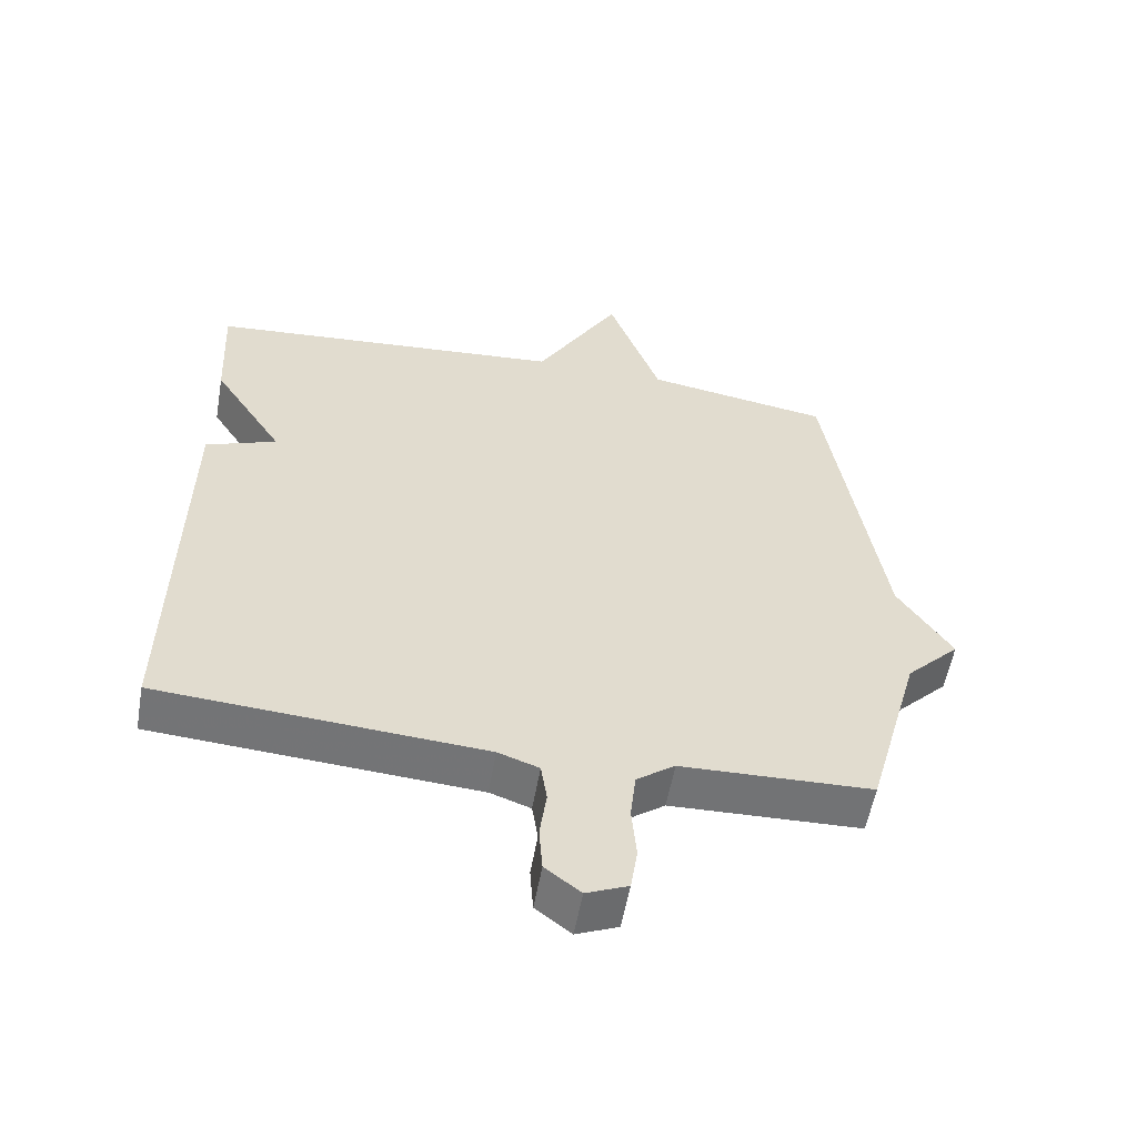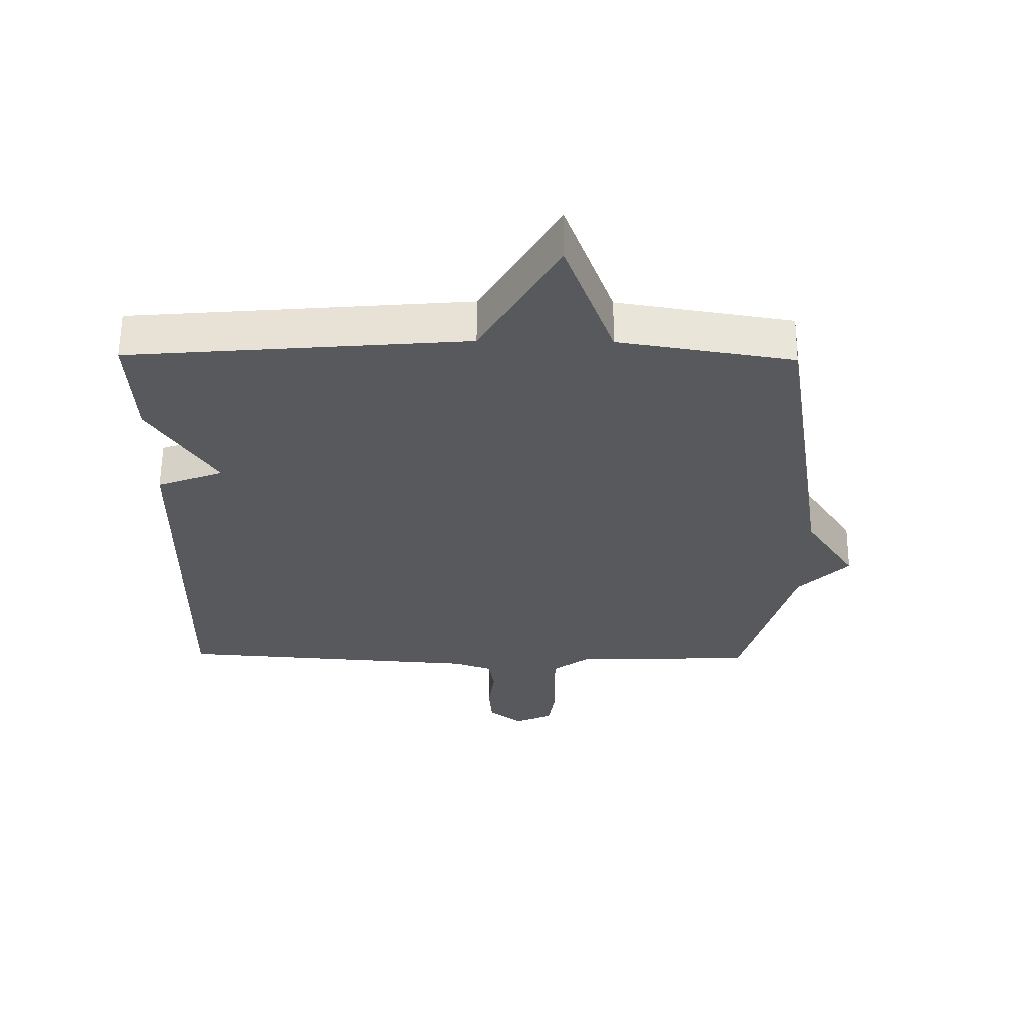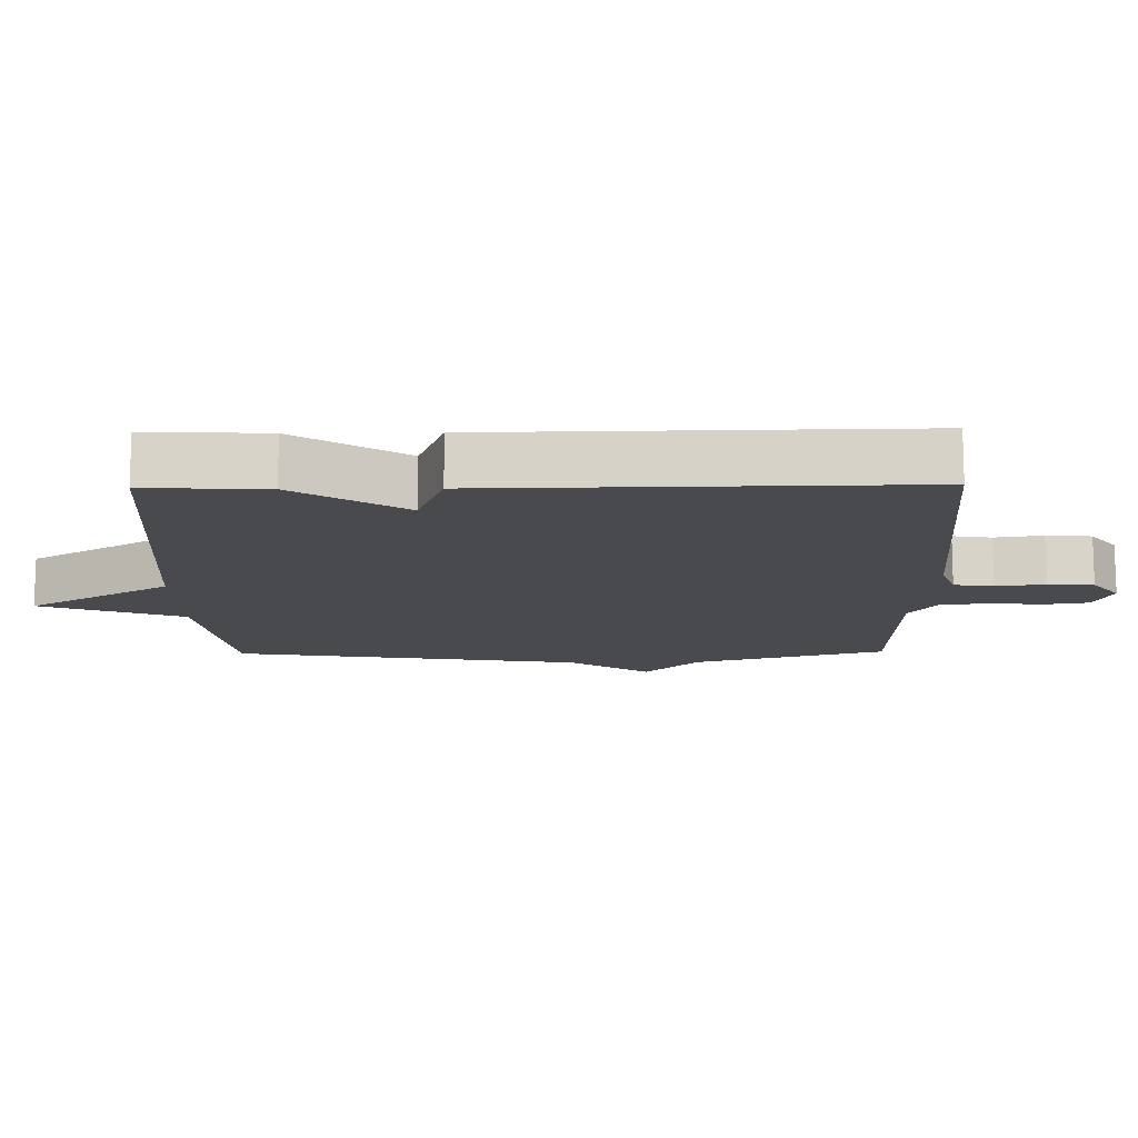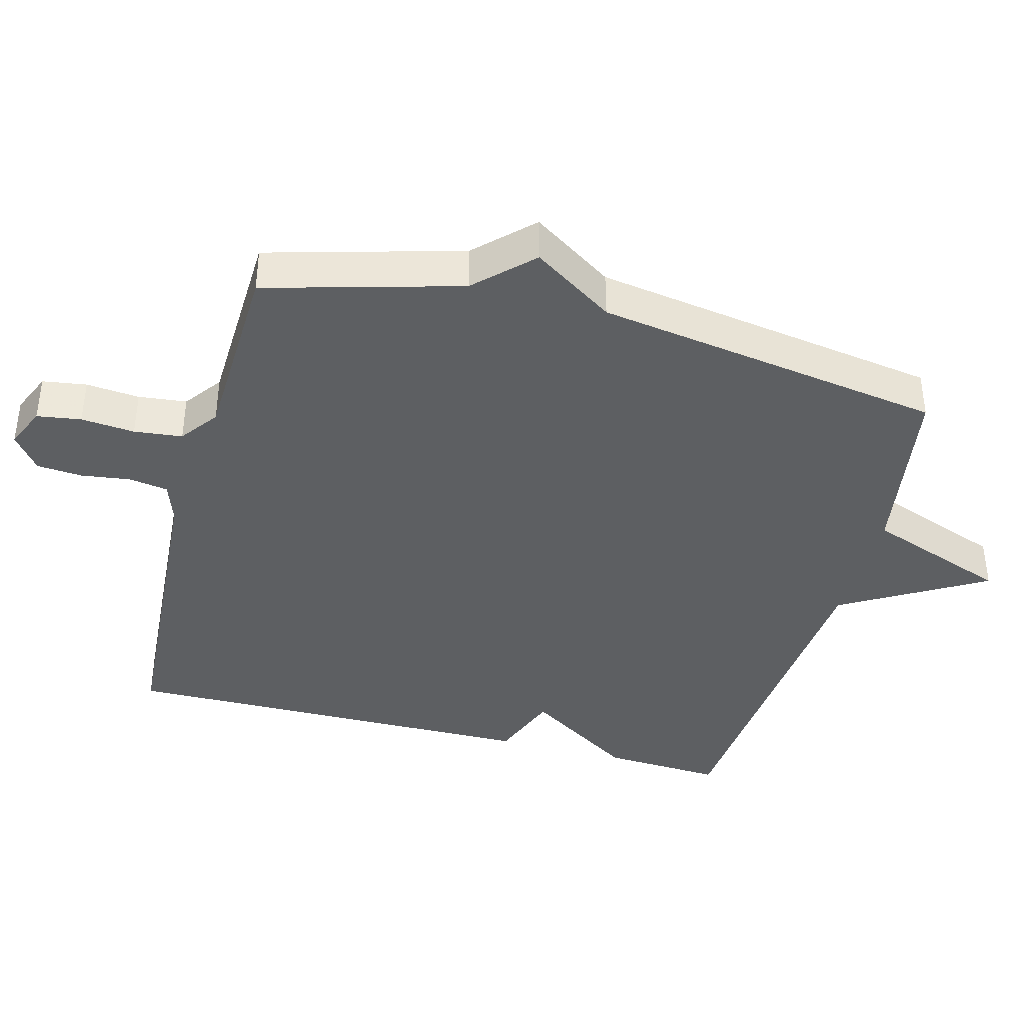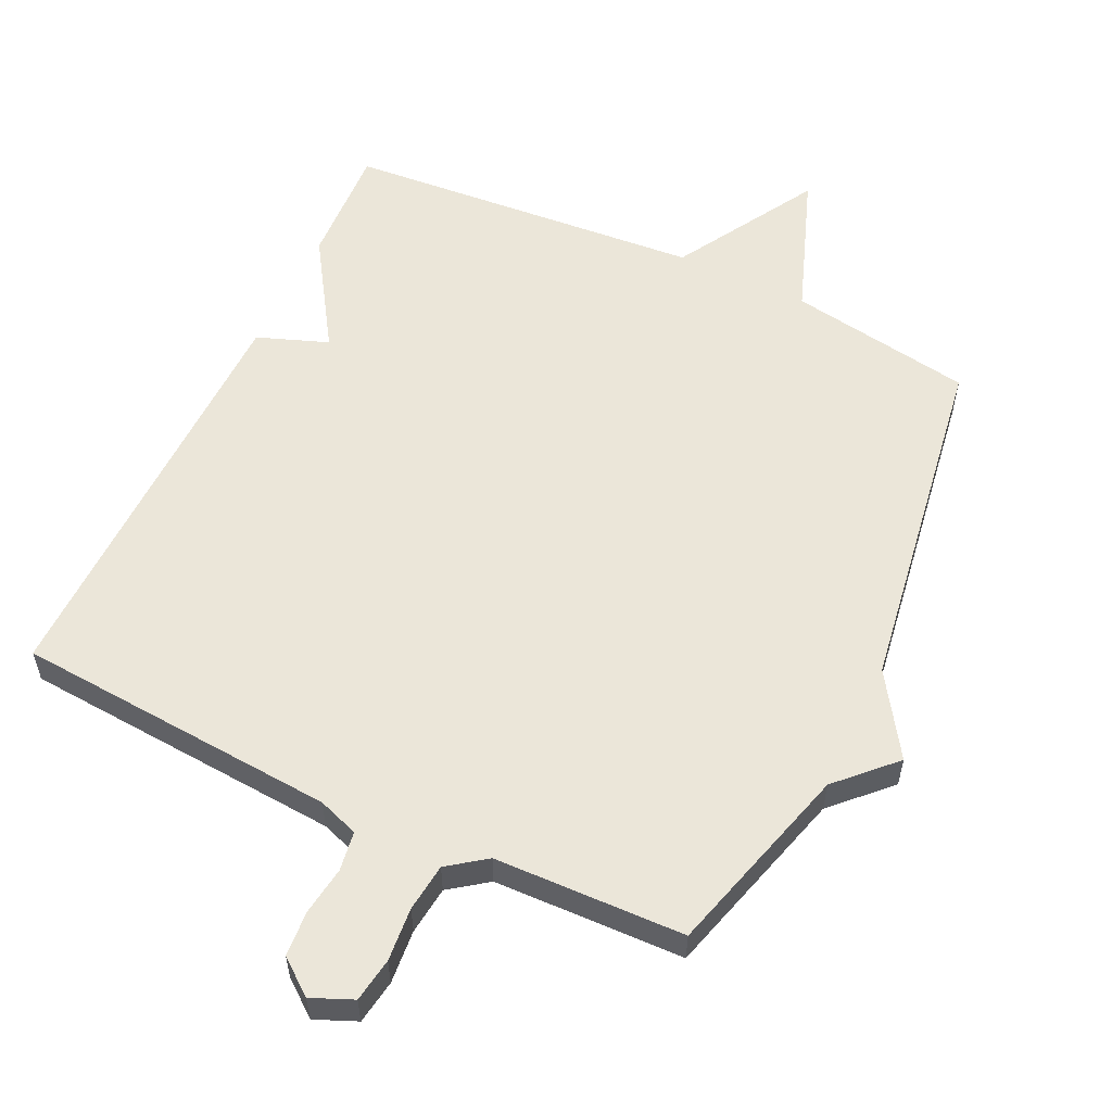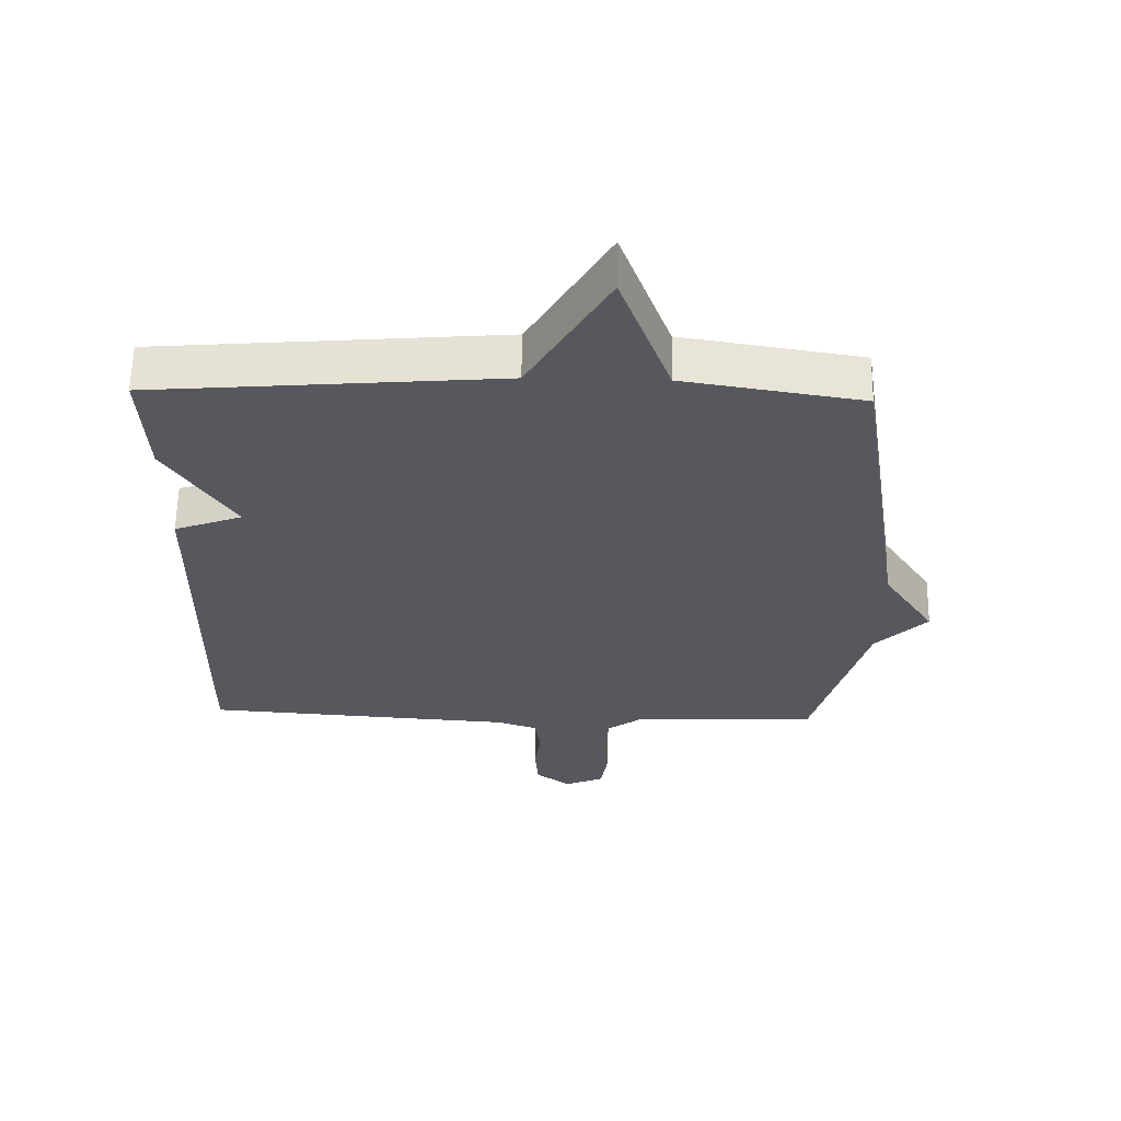
<metadata>
{"format":"obj","ext":"obj","renderer":"f3d","projection":"perspective","resolution":1024,"background":"white","views":[{"elev":-56.0,"azim":170.0,"up":"+Z"},{"elev":60.3,"azim":-179.5,"up":"+Z"},{"elev":-13.3,"azim":90.9,"up":"+Y"},{"elev":-39.6,"azim":-105.0,"up":"+Y"},{"elev":56.7,"azim":-154.5,"up":"+Y"},{"elev":61.1,"azim":-179.0,"up":"+Z"}]}
</metadata>
<code>
v -0.5 0.07 0.5
v -0.228 0.07 0.544
v -0.151 0.07 0.754
v -0.028 0.07 0.544
v 0.5 0.07 0.5
v 0.491 0.07 0.323
v 0.387 0.07 0.162
v 0.491 0.07 0.123
v 0.5 0.07 -0.5
v 0.024 0.07 -0.533
v -0.036 0.07 -0.554
v -0.045 0.07 -0.612
v -0.035 0.07 -0.684
v -0.04 0.07 -0.751
v -0.092 0.07 -0.791
v -0.153 0.07 -0.765
v -0.163 0.07 -0.7
v -0.156 0.07 -0.621
v -0.164 0.07 -0.55
v -0.22 0.07 -0.509
v -0.5 0.07 -0.5
v -0.58 0.07 -0.215
v -0.659 0.07 -0.135
v -0.58 0.07 -0.015
v -0.5 0 0.5
v -0.228 0 0.544
v -0.151 0 0.754
v -0.028 0 0.544
v 0.5 0 0.5
v 0.491 0 0.323
v 0.387 0 0.162
v 0.491 0 0.123
v 0.5 0 -0.5
v 0.024 0 -0.533
v -0.036 0 -0.554
v -0.045 0 -0.612
v -0.035 0 -0.684
v -0.04 0 -0.751
v -0.092 0 -0.791
v -0.153 0 -0.765
v -0.163 0 -0.7
v -0.156 0 -0.621
v -0.164 0 -0.55
v -0.22 0 -0.509
v -0.5 0 -0.5
v -0.58 0 -0.215
v -0.659 0 -0.135
v -0.58 0 -0.015
f 22 23 24
f 24 1 2
f 22 24 2
f 21 22 2
f 20 21 2
f 2 3 4
f 20 2 4
f 19 20 4
f 5 6 7
f 4 5 7
f 19 4 7
f 18 19 7
f 16 17 18
f 15 16 18
f 14 15 18
f 13 14 18
f 12 13 18
f 11 12 18
f 11 18 7 8
f 10 11 8
f 8 9 10
f 48 47 46
f 26 25 48
f 26 48 46
f 26 46 45
f 26 45 44
f 28 27 26
f 28 26 44
f 28 44 43
f 31 30 29
f 31 29 28
f 31 28 43
f 31 43 42
f 42 41 40
f 42 40 39
f 42 39 38
f 42 38 37
f 42 37 36
f 42 36 35
f 32 31 42 35
f 32 35 34
f 34 33 32
f 1 25 26 2
f 2 26 27 3
f 3 27 28 4
f 4 28 29 5
f 5 29 30 6
f 6 30 31 7
f 7 31 32 8
f 8 32 33 9
f 9 33 34 10
f 10 34 35 11
f 11 35 36 12
f 12 36 37 13
f 13 37 38 14
f 14 38 39 15
f 15 39 40 16
f 16 40 41 17
f 17 41 42 18
f 18 42 43 19
f 19 43 44 20
f 20 44 45 21
f 21 45 46 22
f 22 46 47 23
f 23 47 48 24
f 24 48 25 1

</code>
